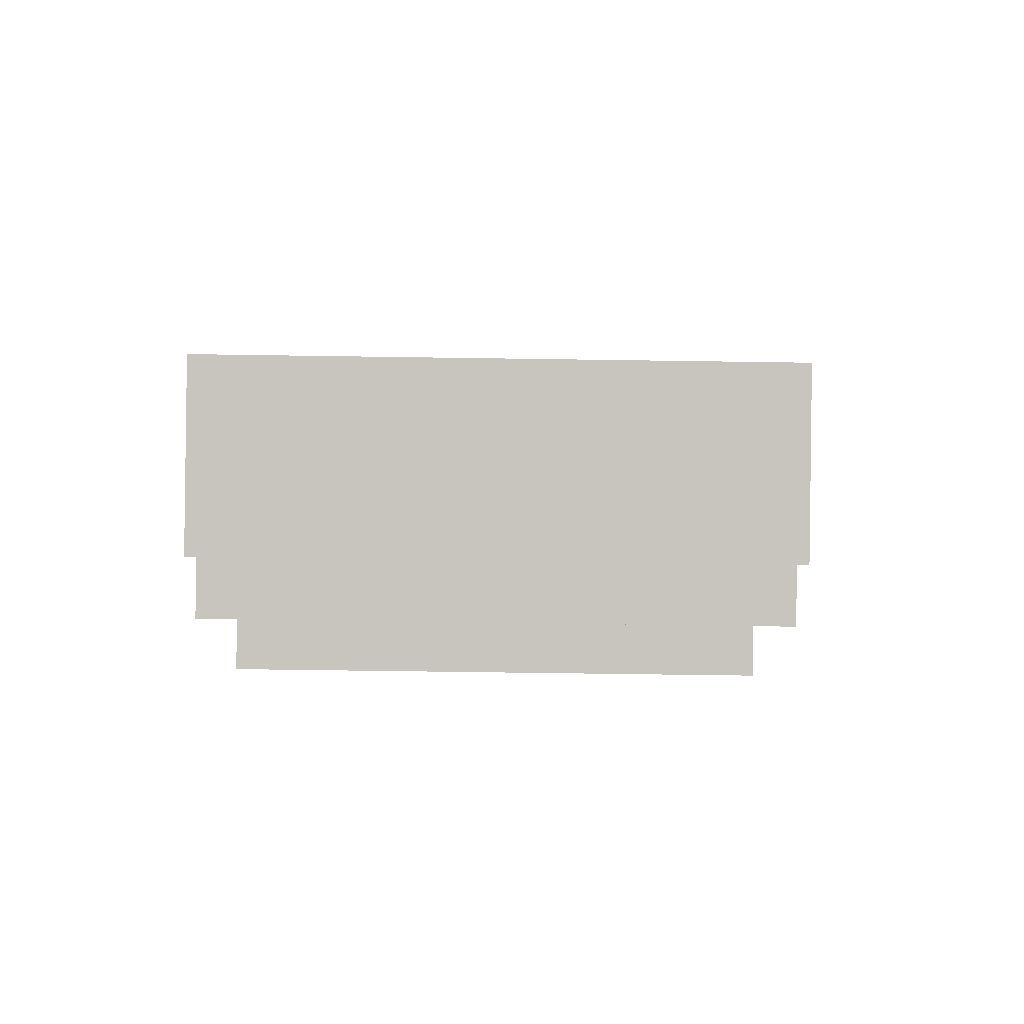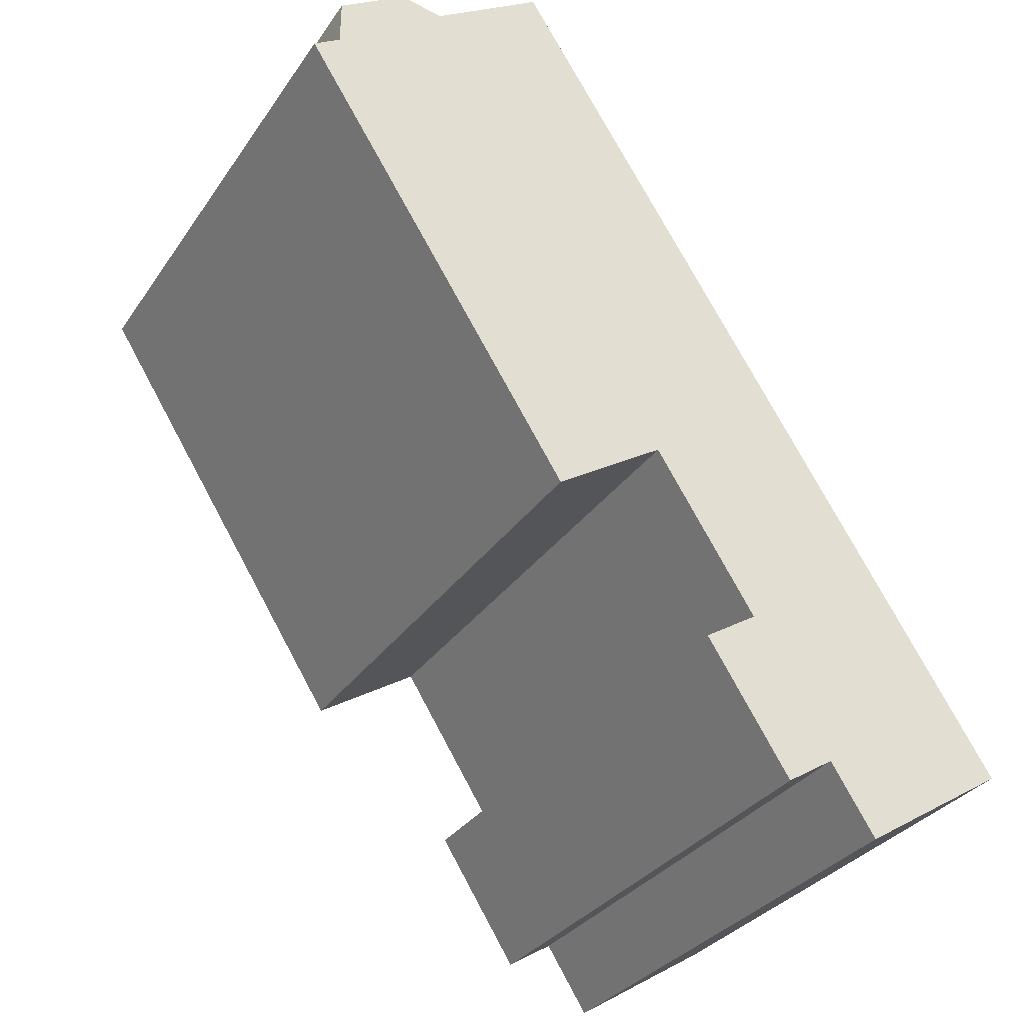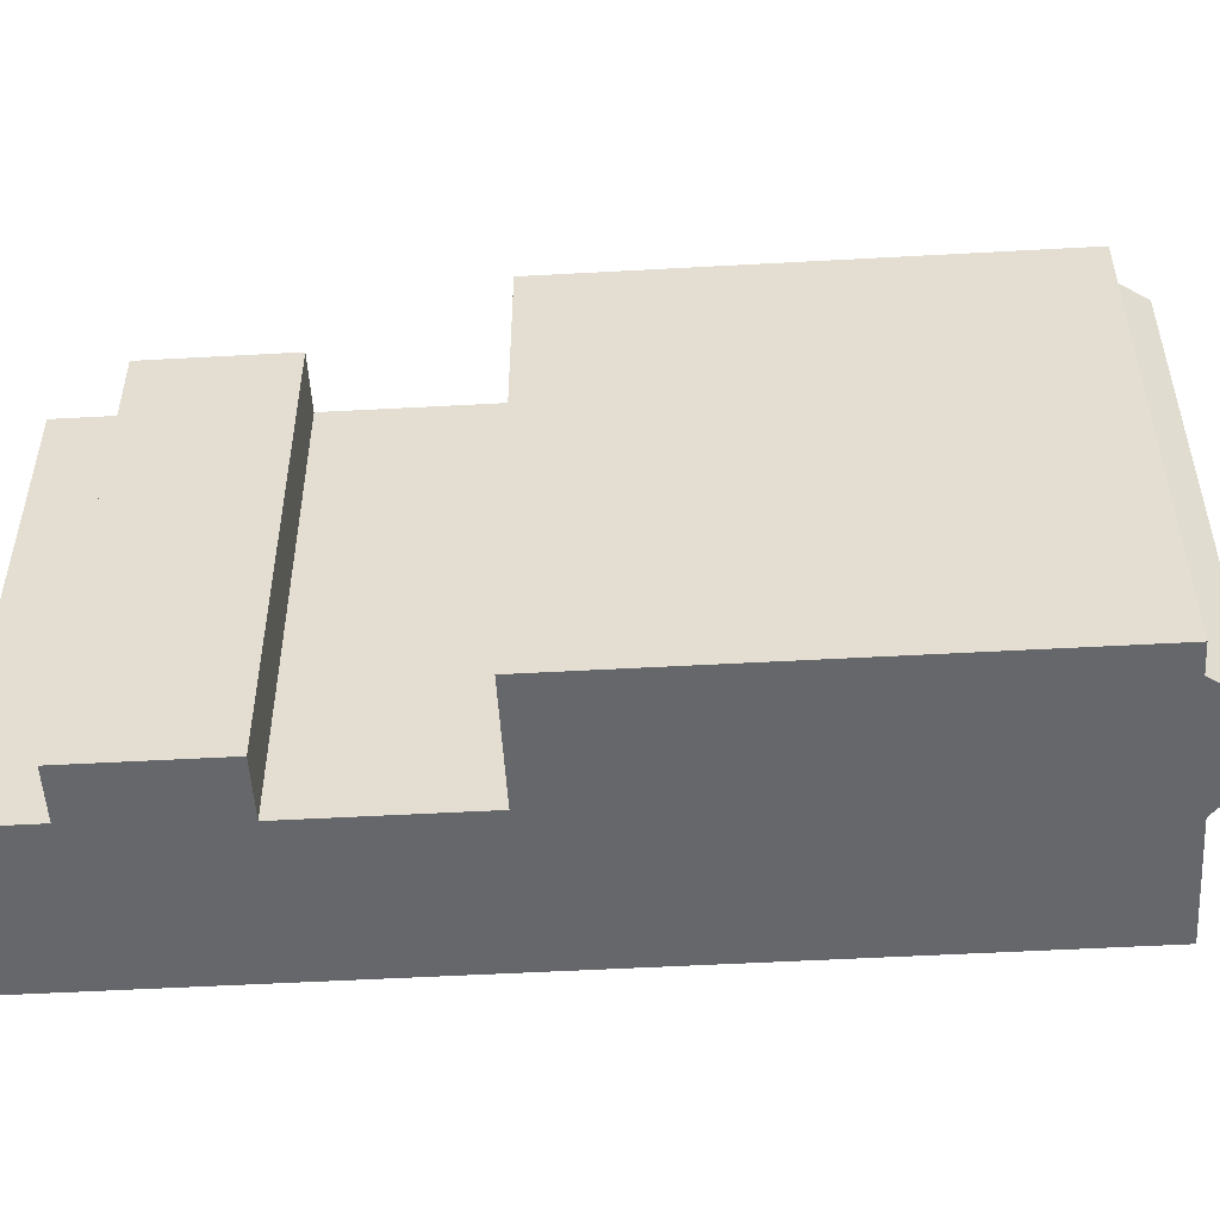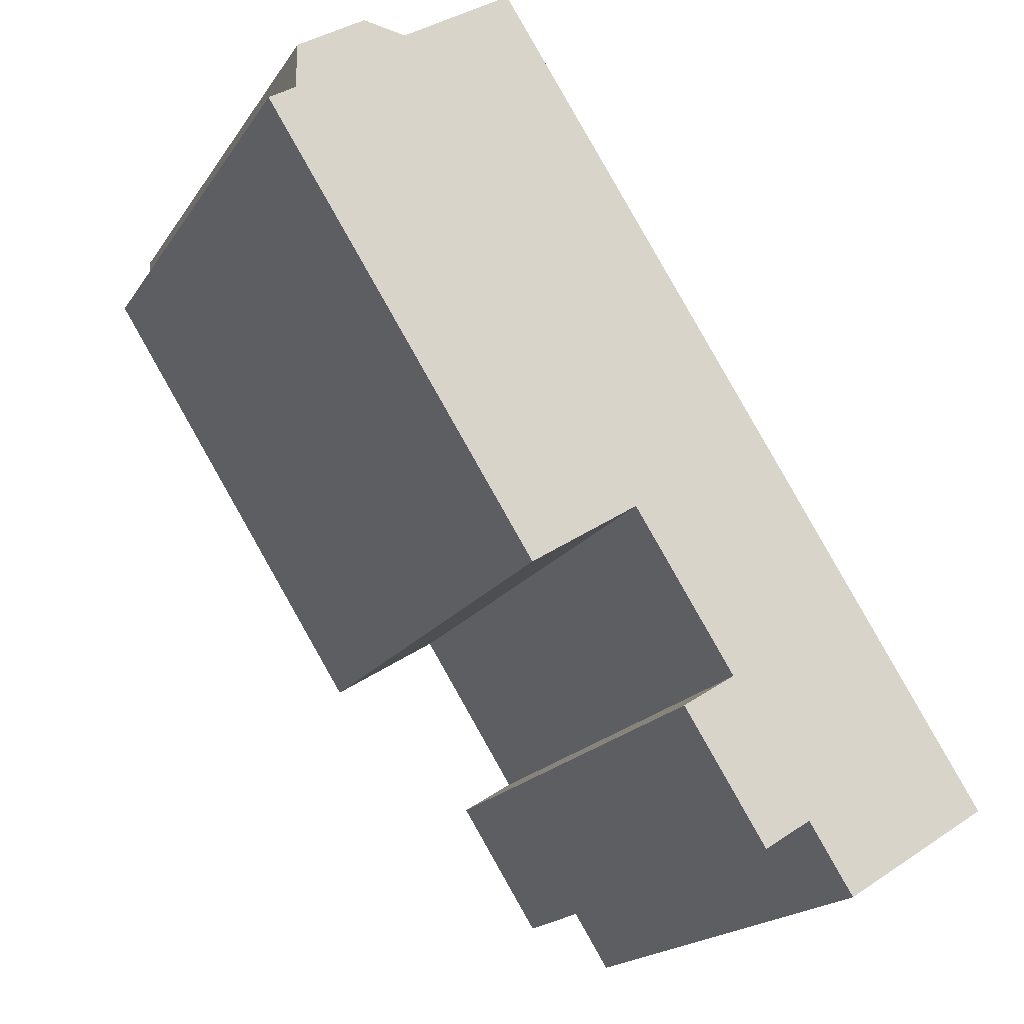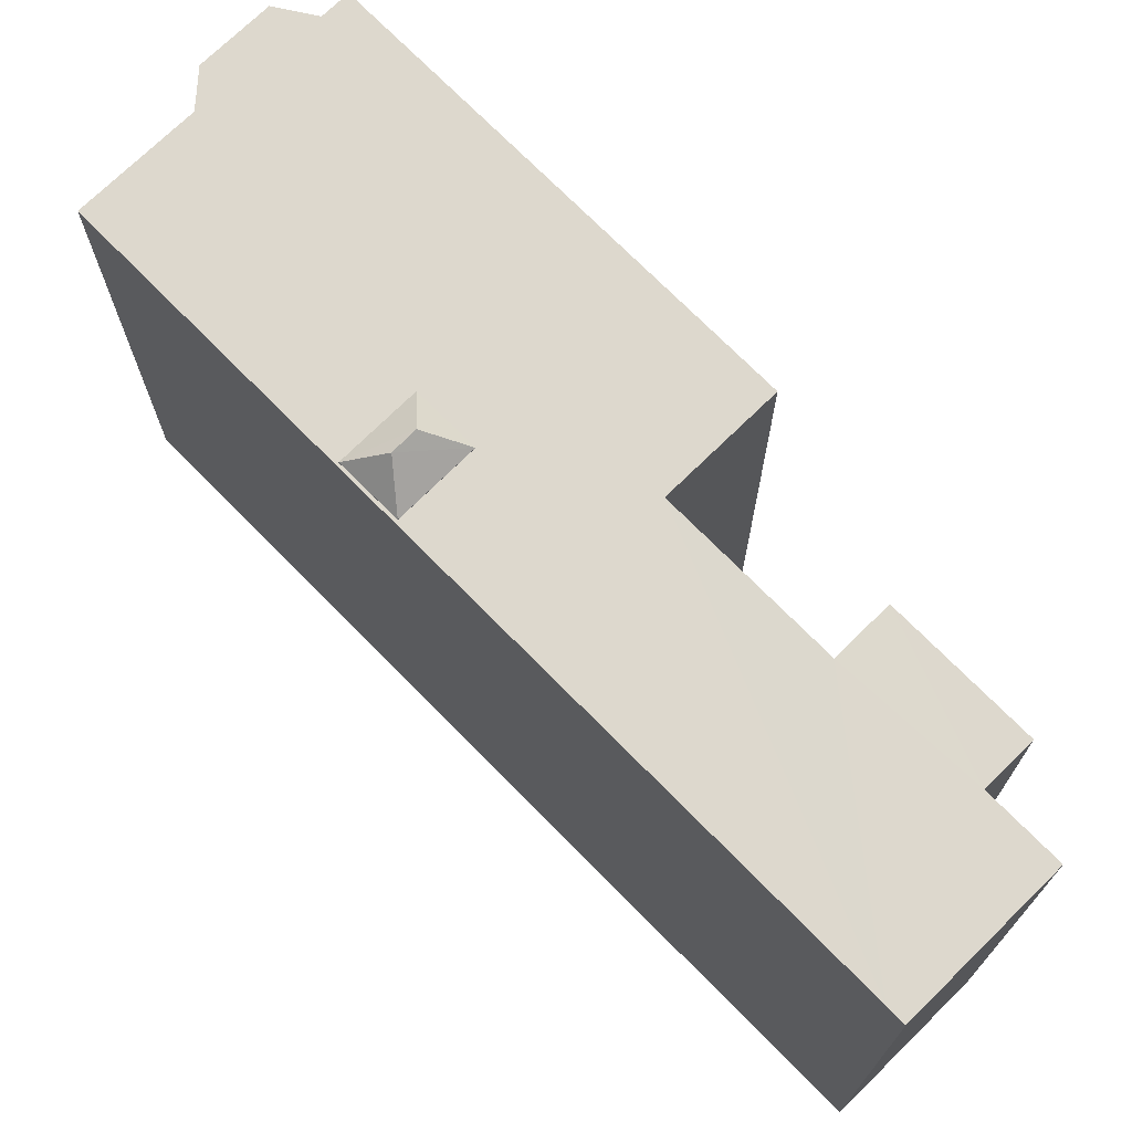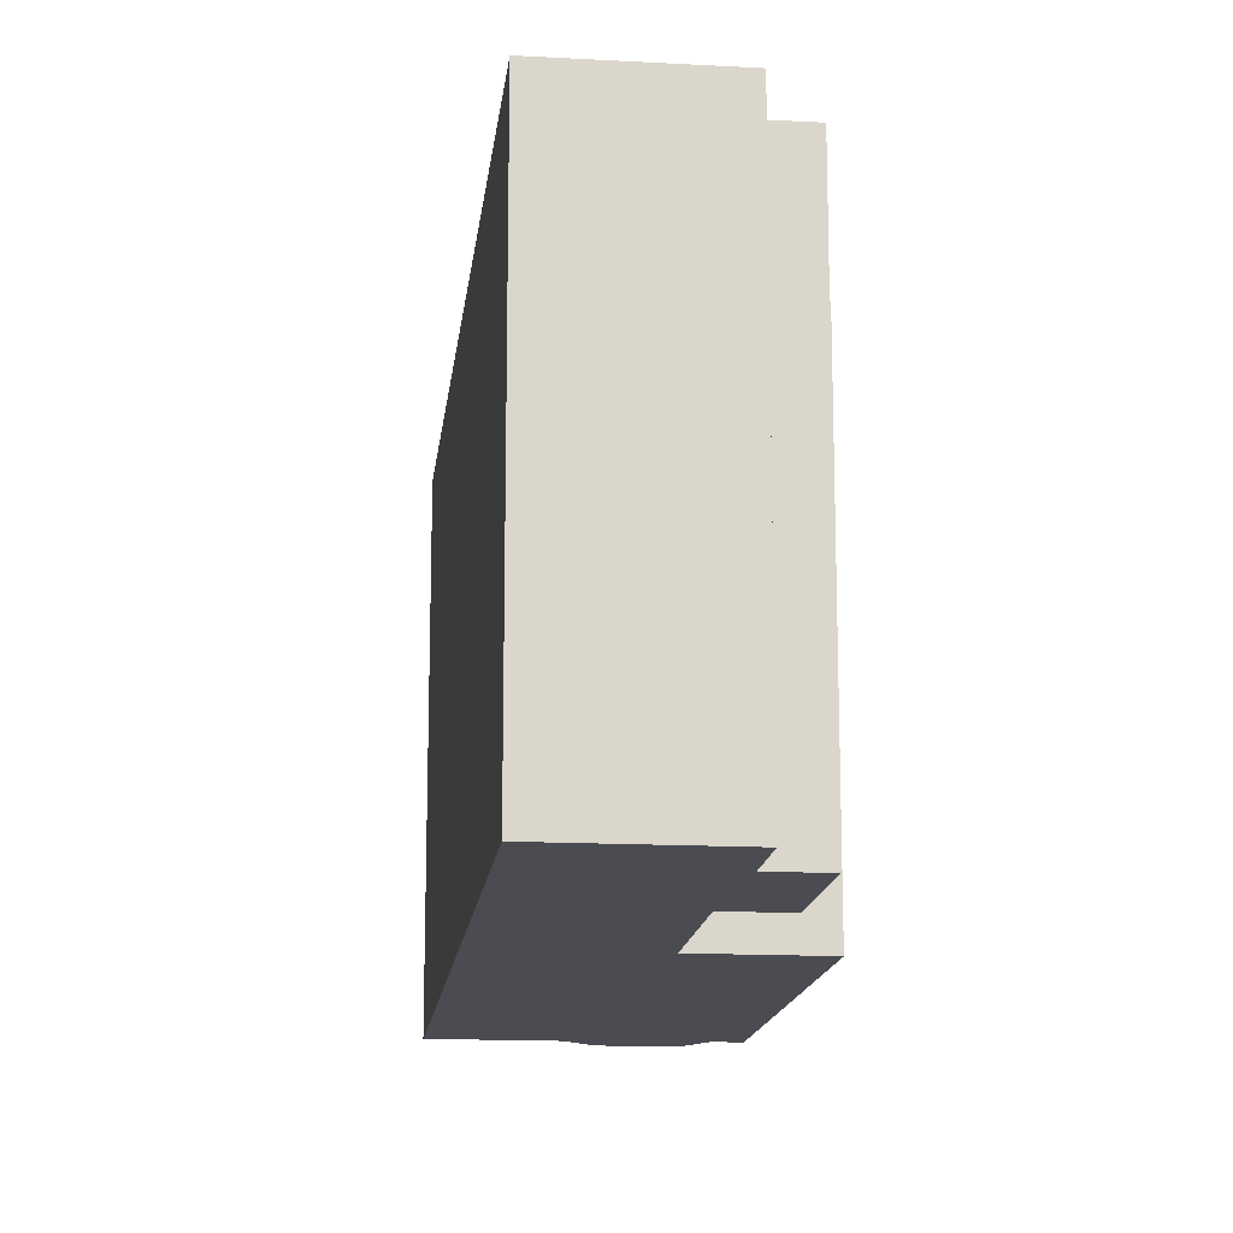
<metadata>
{"format":"obj","ext":"obj","renderer":"f3d","projection":"perspective","resolution":1024,"background":"white","views":[{"elev":-57.9,"azim":89.1,"up":"+Z"},{"elev":-31.5,"azim":-28.4,"up":"+Z"},{"elev":-52.2,"azim":-119.1,"up":"+Y"},{"elev":-18.7,"azim":-23.4,"up":"+Z"},{"elev":72.2,"azim":103.0,"up":"+Y"},{"elev":-15.4,"azim":141.0,"up":"+Y"}]}
</metadata>
<code>
v -8.143 6.113 5.801
v -7.542 6.113 6.184
v -1.98 6.113 -3.868
v -5.053 6.113 8.02
v -2.577 6.113 9.598
v 0.4865 6.113 -2.296
v 0.4865 6.113 -2.296
v 8.607 6.113 -7.946
v 2.764 6.121 -5.87
v 4.506 6.113 -8.896
v 8.607 6.113 -7.946
v 5.511 6.113 -10.47
v -7.542 6.113 6.184
v -7.535 6.113 7.213
v -6.016 6.113 8.181
v 2.764 6.121 -5.87
v 8.607 6.113 -7.946
v 4.506 6.113 -8.896
v 1.551 6.113 -6.643
v 2.764 6.121 -5.87
v 4.506 6.113 -8.896
v -7.542 6.113 6.184
v -5.053 6.113 8.02
v 0.4865 6.113 -2.296
v -7.542 6.113 6.184
v -6.016 6.113 8.181
v -5.053 6.113 8.02
v 1.551 6.113 -6.643
v 4.506 6.113 -8.896
v 3.426 6.113 -9.584
v 5.511 6.113 -10.47
v 8.607 6.113 -7.946
v 8.858 6.113 -8.339
v -7.542 6.113 6.184
v 0.4865 6.113 -2.296
v -1.98 6.113 -3.868
v 1.162 6.113 3.609
v 8.607 6.113 -7.946
v 1.986 6.113 2.297
v -2.577 6.113 9.598
v 8.607 6.113 -7.946
v 1.162 6.113 3.609
v -2.577 6.113 9.598
v 1.162 6.113 3.609
v -0.4945 6.113 2.568
v 0.3295 6.113 1.256
v 1.986 6.113 2.297
v 8.607 6.113 -7.946
v -0.4945 6.113 2.568
v 0.3295 6.113 1.256
v 0.4865 6.113 -2.296
v 0.3295 6.113 1.256
v 8.607 6.113 -7.946
v 0.4865 6.113 -2.296
v -2.577 6.113 9.598
v -0.4945 6.113 2.568
v 0.4865 6.113 -2.296
v 1.014 6.856 2.612
v 1.162 6.123 3.609
v 1.986 6.123 2.297
v 0.3295 6.12 1.256
v 0.4805 6.857 2.287
v 1.014 6.856 2.612
v 0.3295 6.12 1.256
v 1.014 6.856 2.612
v 1.986 6.123 2.297
v 0.4805 6.857 2.287
v 1.162 6.123 3.609
v 1.014 6.856 2.612
v -0.4945 6.123 2.568
v 1.162 6.123 3.609
v 0.4805 6.857 2.287
v -0.4945 6.123 2.568
v 0.4805 6.857 2.287
v 0.3295 6.12 1.256
v -8.143 6.113 5.801
v -1.98 6.113 -3.868
v -1.98 -6.121 -3.868
v -8.143 -6.121 5.801
v -8.143 -6.121 5.801
v -7.542 -6.121 6.184
v -7.542 6.113 6.184
v -8.143 6.113 5.801
v -7.542 -6.121 6.184
v -7.535 -6.121 7.213
v -7.535 6.113 7.213
v -7.542 6.113 6.184
v -6.776 -6.121 7.697
v -6.016 -6.121 8.181
v -6.016 6.113 8.181
v -7.535 6.113 7.213
v -7.535 -6.121 7.213
v -6.776 -6.121 7.697
v -7.535 6.113 7.213
v -6.776 -6.121 7.697
v -6.016 6.113 8.181
v -6.016 -6.121 8.181
v -5.053 -6.121 8.02
v -5.053 6.113 8.02
v -6.016 6.113 8.181
v -5.053 -6.121 8.02
v -2.577 -6.121 9.598
v -2.577 6.113 9.598
v -5.053 6.113 8.02
v -2.577 -6.121 9.598
v 8.607 -6.121 -7.946
v 8.607 6.113 -7.946
v -2.577 6.113 9.598
v 8.607 -6.121 -7.946
v 8.858 -6.121 -8.339
v 8.858 6.113 -8.339
v 8.607 6.113 -7.946
v 5.511 6.113 -10.47
v 8.858 6.113 -8.339
v 8.858 -6.121 -8.339
v 5.511 -6.121 -10.47
v 4.506 6.113 -8.896
v 5.511 6.113 -10.47
v 5.511 -6.121 -10.47
v 4.506 -6.121 -8.896
v 3.426 6.113 -9.584
v 4.506 6.113 -8.896
v 4.506 -6.121 -8.896
v 3.426 -6.121 -9.584
v 1.551 6.113 -6.643
v 3.426 6.113 -9.584
v 3.426 -6.121 -9.584
v 1.551 -6.121 -6.643
v 2.158 -6.121 -6.256
v 2.764 -6.121 -5.87
v 2.764 6.121 -5.87
v 1.551 6.113 -6.643
v 1.551 -6.121 -6.643
v 2.158 -6.121 -6.256
v 1.551 6.113 -6.643
v 2.158 -6.121 -6.256
v 2.764 6.121 -5.87
v 0.4865 6.113 -2.296
v 2.764 6.121 -5.87
v 2.764 -6.121 -5.87
v 0.4865 -6.121 -2.296
v -1.98 6.113 -3.868
v 0.4865 6.113 -2.296
v 0.4865 -6.121 -2.296
v -1.98 -6.121 -3.868
v 1.162 6.113 3.609
v 1.986 6.113 2.297
v 1.986 6.123 2.297
v 1.162 6.123 3.609
v 0.3295 6.12 1.256
v 1.986 6.123 2.297
v 1.986 6.113 2.297
v 0.3295 6.113 1.256
v -0.4945 6.113 2.568
v 1.162 6.113 3.609
v 1.162 6.123 3.609
v -0.4945 6.123 2.568
v -0.4945 6.123 2.568
v 0.3295 6.12 1.256
v 0.3295 6.113 1.256
v -0.4945 6.113 2.568
v -1.98 -6.121 -3.868
v 0.4865 -6.121 -2.296
v 2.764 -6.121 -5.87
v 2.158 -6.121 -6.256
v 1.551 -6.121 -6.643
v 3.426 -6.121 -9.584
v 4.506 -6.121 -8.896
v 5.511 -6.121 -10.47
v 8.858 -6.121 -8.339
v 8.607 -6.121 -7.946
v -2.577 -6.121 9.598
v -5.053 -6.121 8.02
v -6.016 -6.121 8.181
v -6.776 -6.121 7.697
v -7.535 -6.121 7.213
v -7.542 -6.121 6.184
v -8.143 -6.121 5.801
g CDNNDG02_0002190
f 1 2 3
f 4 5 6
f 7 8 9
f 10 11 12
f 13 14 15
f 16 17 18
f 19 20 21
f 22 23 24
f 25 26 27
f 28 29 30
f 31 32 33
f 34 35 36
f 37 38 39
f 40 41 42
f 43 44 45
f 46 47 48
f 49 50 51
f 52 53 54
f 55 56 57
f 58 59 60
f 61 62 63
f 64 65 66
f 67 68 69
f 70 71 72
f 73 74 75
f 76 78 79
f 76 77 78
f 80 82 83
f 82 80 81
f 84 86 87
f 84 85 86
f 88 89 90
f 91 92 93
f 94 95 96
f 97 98 99
f 100 97 99
f 102 103 104
f 104 101 102
f 105 107 108
f 105 106 107
f 109 111 112
f 109 110 111
f 113 115 116
f 113 114 115
f 117 119 120
f 117 118 119
f 123 121 122
f 121 123 124
f 125 127 128
f 125 126 127
f 129 130 131
f 132 133 134
f 135 136 137
f 141 138 140
f 140 138 139
f 144 142 143
f 142 144 145
f 146 148 149
f 146 147 148
f 153 150 152
f 151 152 150
f 157 154 156
f 156 154 155
f 159 160 161
f 158 159 161
f 162 177 178
f 177 162 163
f 172 163 171
f 163 164 171
f 164 165 168
f 165 166 167
f 175 176 177
f 165 167 168
f 173 175 177
f 164 168 171
f 168 169 171
f 173 174 175
f 169 170 171
f 163 173 177
f 163 172 173

</code>
